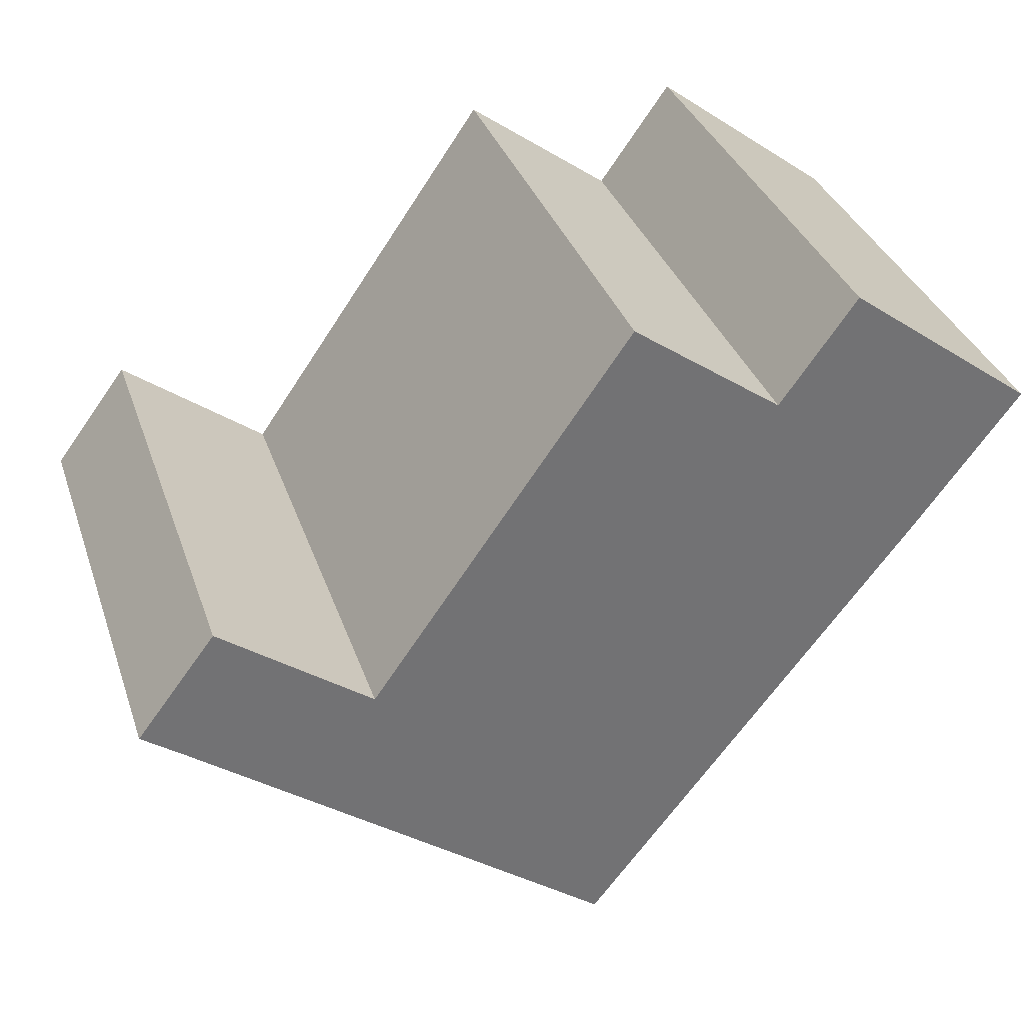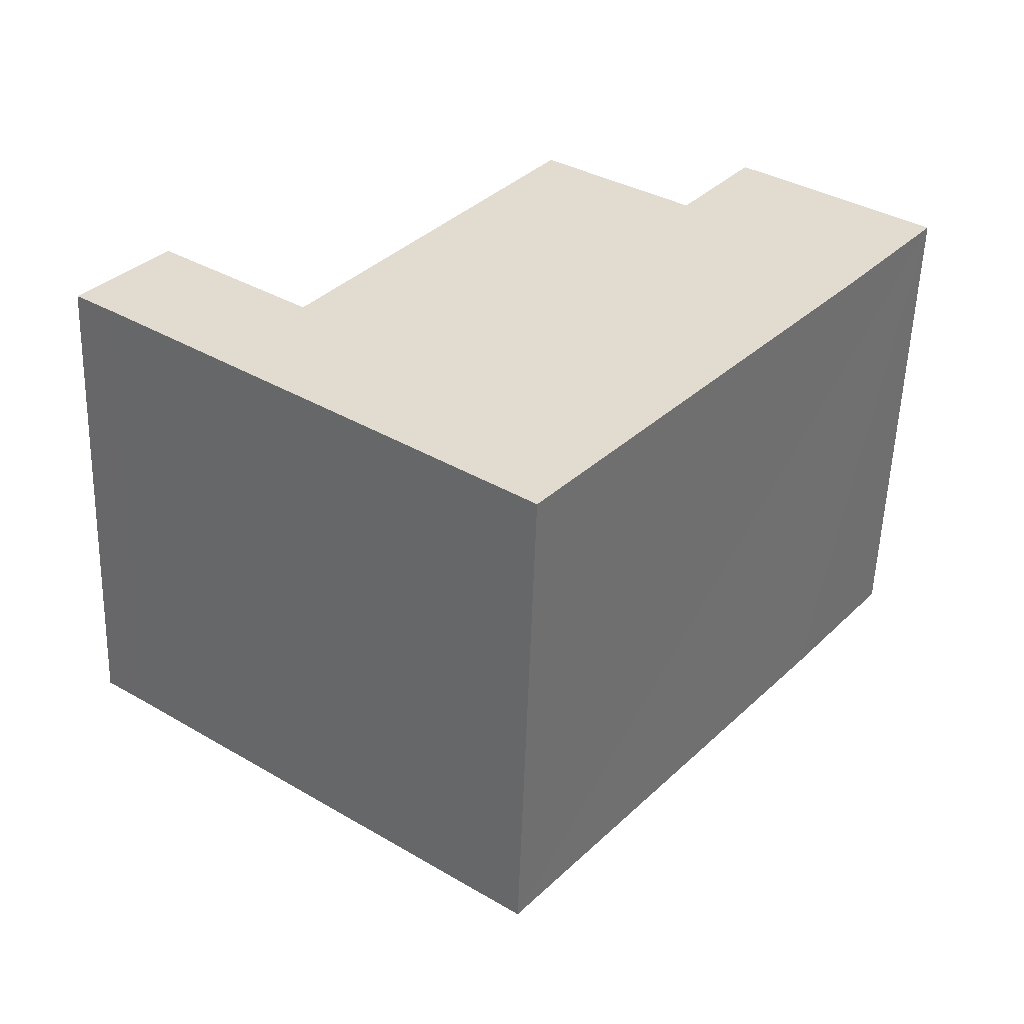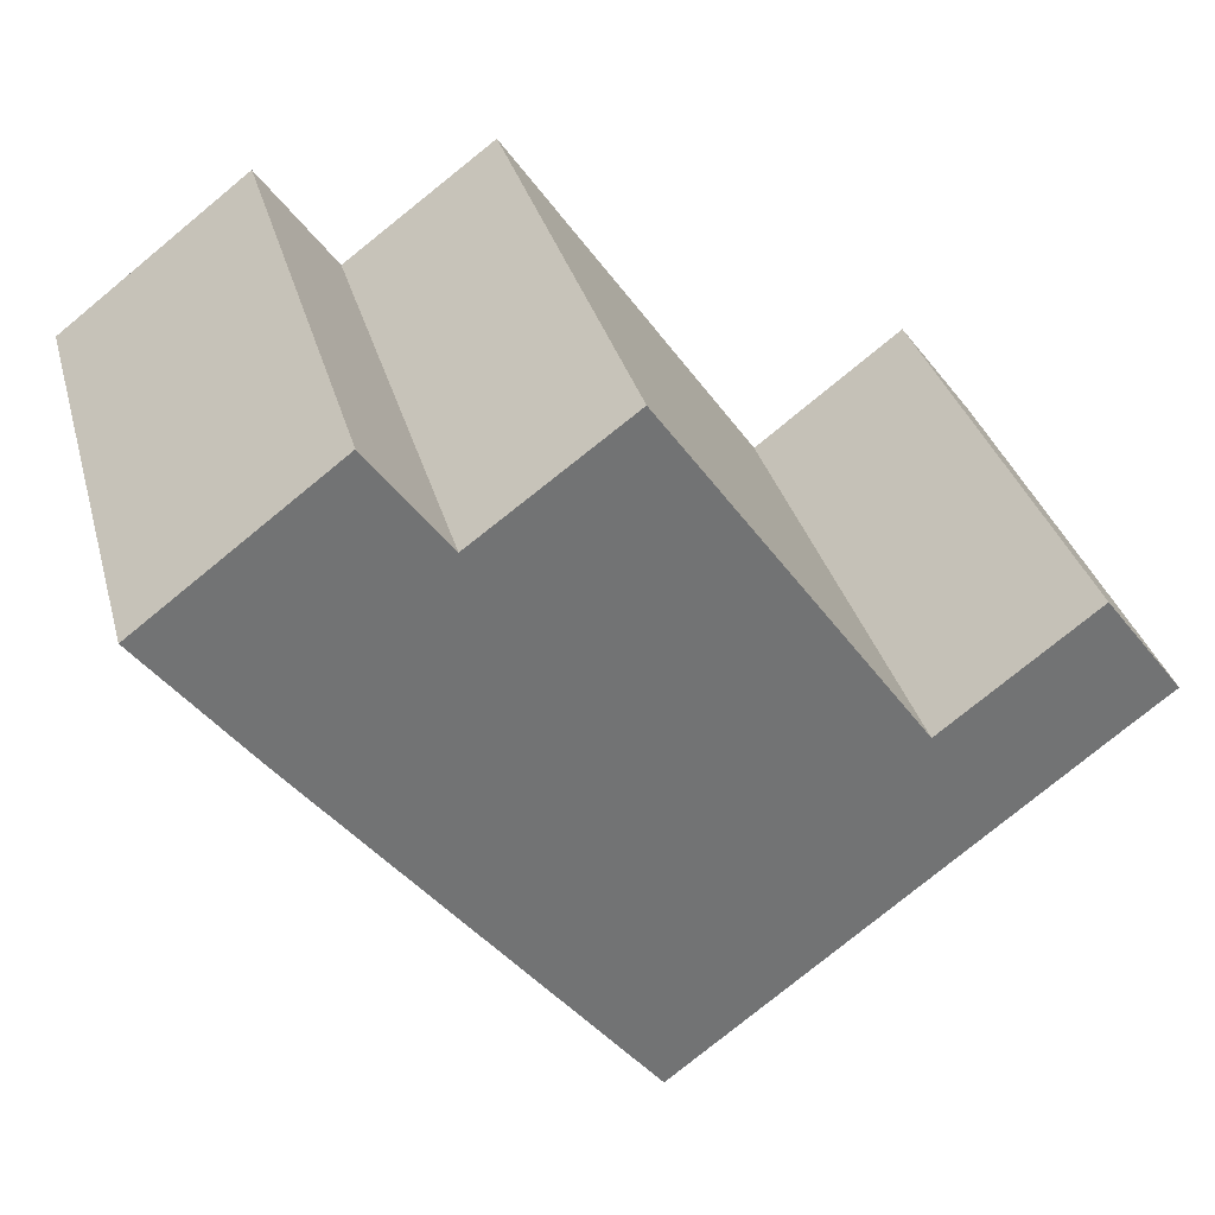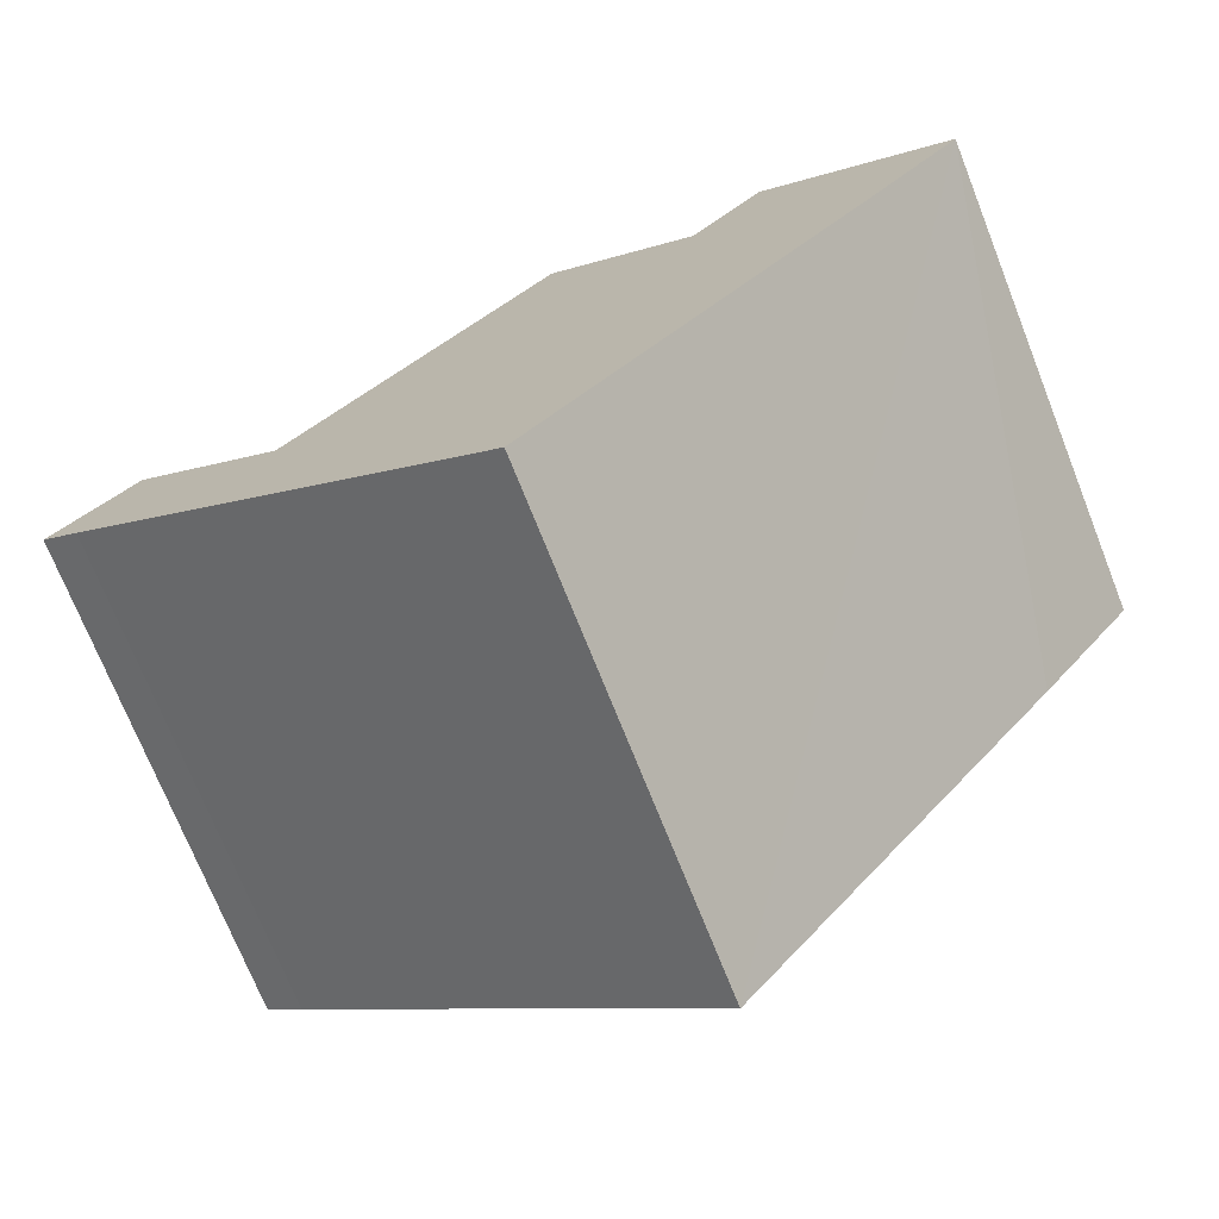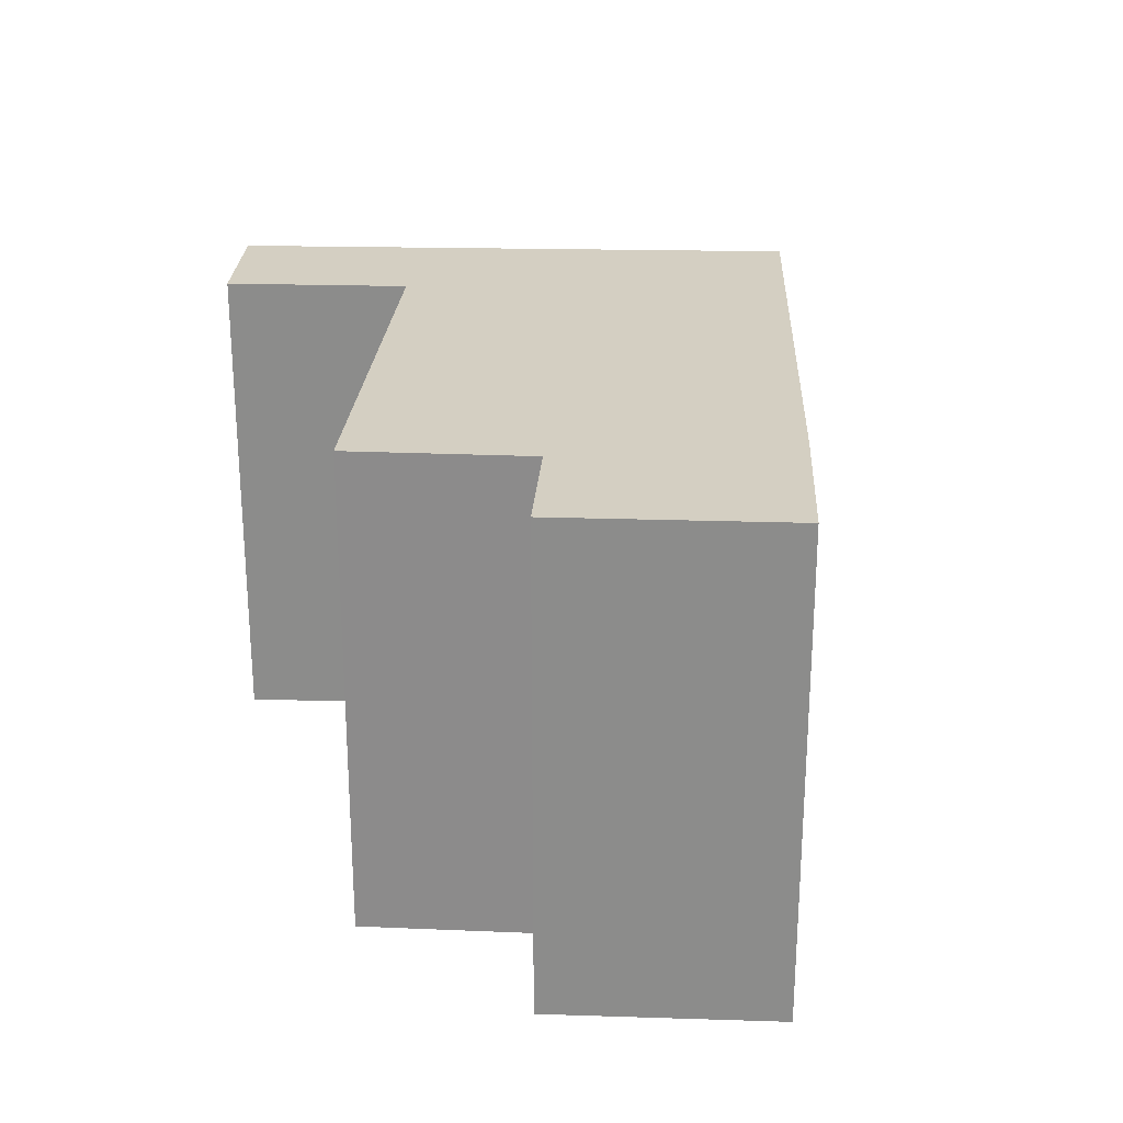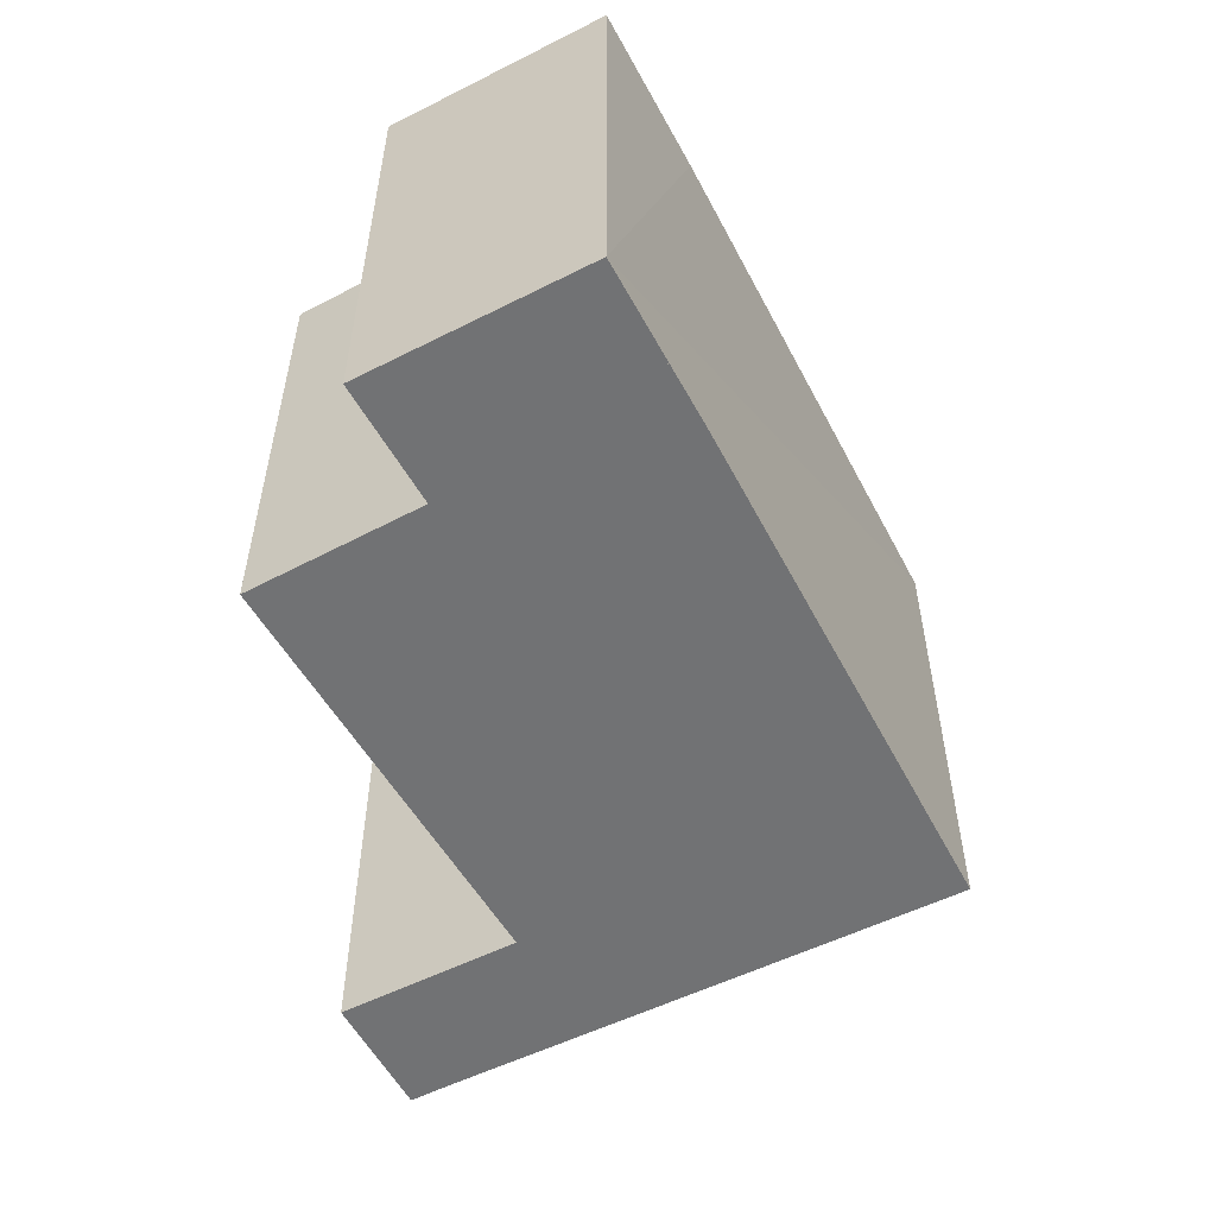
<metadata>
{"format":"obj","ext":"obj","renderer":"f3d","projection":"perspective","resolution":1024,"background":"white","views":[{"elev":34.8,"azim":-17.8,"up":"+Z"},{"elev":-56.0,"azim":-1.9,"up":"+Z"},{"elev":34.4,"azim":164.9,"up":"+Z"},{"elev":-73.0,"azim":21.7,"up":"+Z"},{"elev":25.5,"azim":39.7,"up":"+Y"},{"elev":-55.6,"azim":64.9,"up":"+Y"}]}
</metadata>
<code>
v  0.533 3.38 0.706
v  0.263 3.38 -0.197
v  0 3.38 2.07e-16
v  3.139 3.38 -2.417
v  1.554 3.38 -0.066
v  3.292 3.38 2.417
v  5.392 3.38 0.505
v  4.302 3.38 1.687
v  4.427 3.38 1.861
v  4.808 3.38 2.393
v  6.088 3.38 1.436
v  4.808 -1.465e-16 2.393
v  6.088 -8.793e-17 1.436
v  0.533 -4.323e-17 0.706
v  1.554 4.041e-18 -0.066
v  3.292 -1.48e-16 2.417
v  4.302 -1.033e-16 1.687
v  3.139 1.48e-16 -2.417
v  5.392 -3.092e-17 0.505
v  0.263 1.206e-17 -0.197
v  0 0 0
v  4.427 -1.14e-16 1.861
g defaultobject
f 1 2 3
f 2 1 4
f 4 1 5
f 4 5 6
f 4 6 7
f 7 6 8
f 7 8 9
f 7 9 10
f 7 10 11
f 12 11 10
f 11 12 13
f 14 5 1
f 5 14 15
f 16 8 6
f 8 16 17
f 13 7 11
f 7 13 4
f 4 13 18
f 18 13 19
f 18 2 4
f 2 18 20
f 2 20 3
f 3 20 21
f 21 1 3
f 1 21 14
f 15 6 5
f 6 15 16
f 9 12 10
f 12 9 8
f 12 8 22
f 22 8 17
f 21 20 14
f 18 14 20
f 15 14 18
f 16 15 18
f 19 16 18
f 17 16 19
f 22 17 19
f 12 22 19
f 13 12 19

</code>
